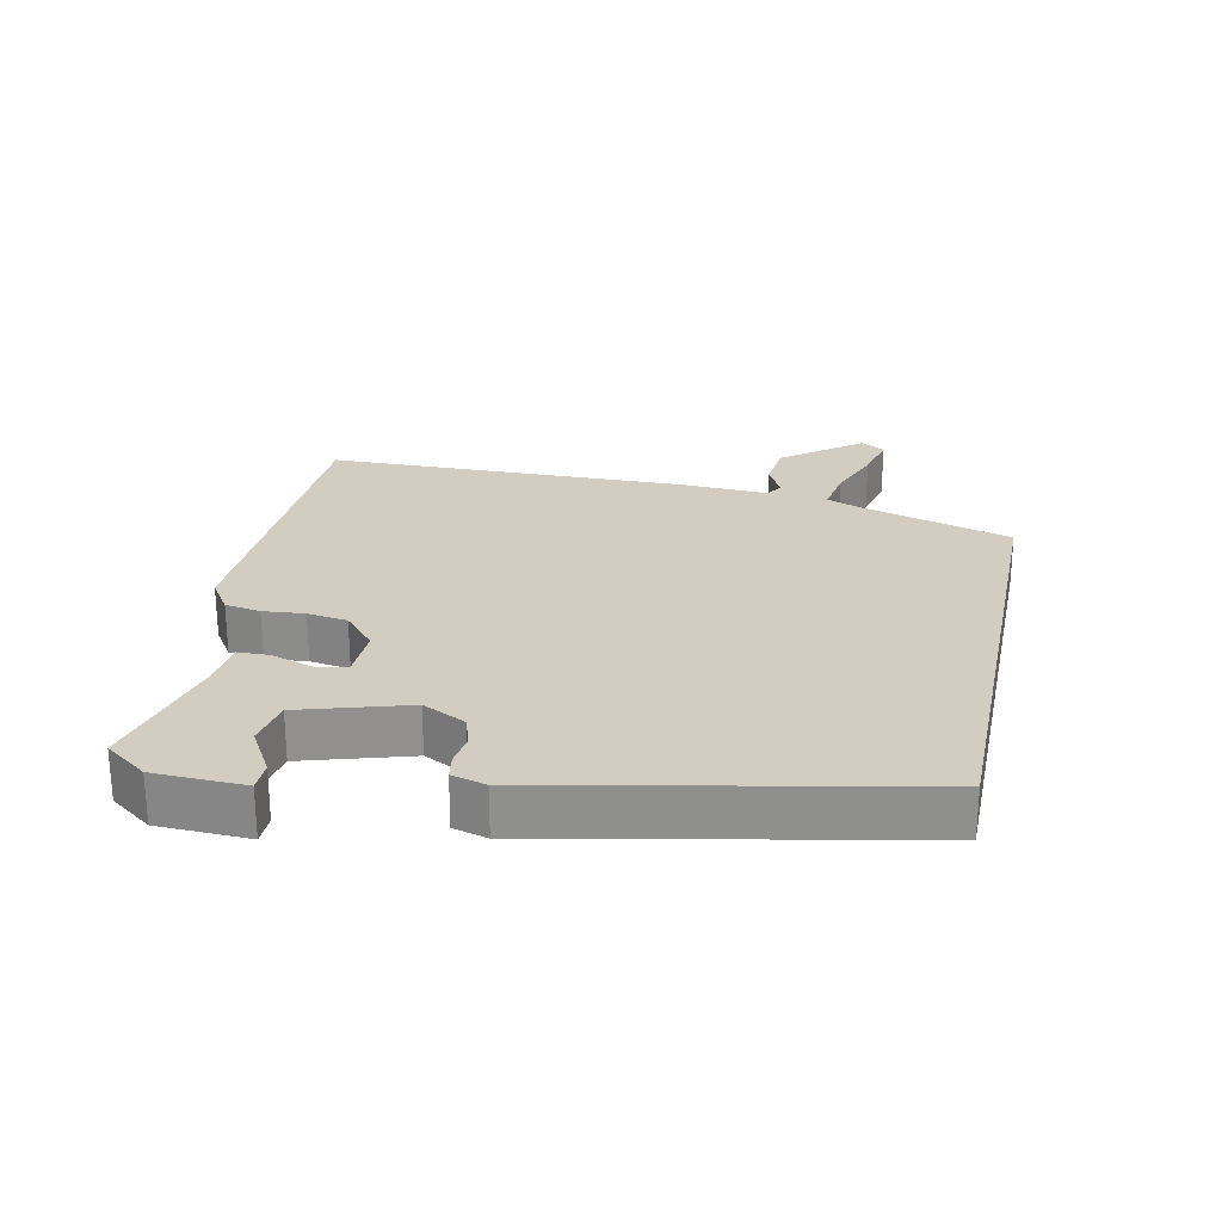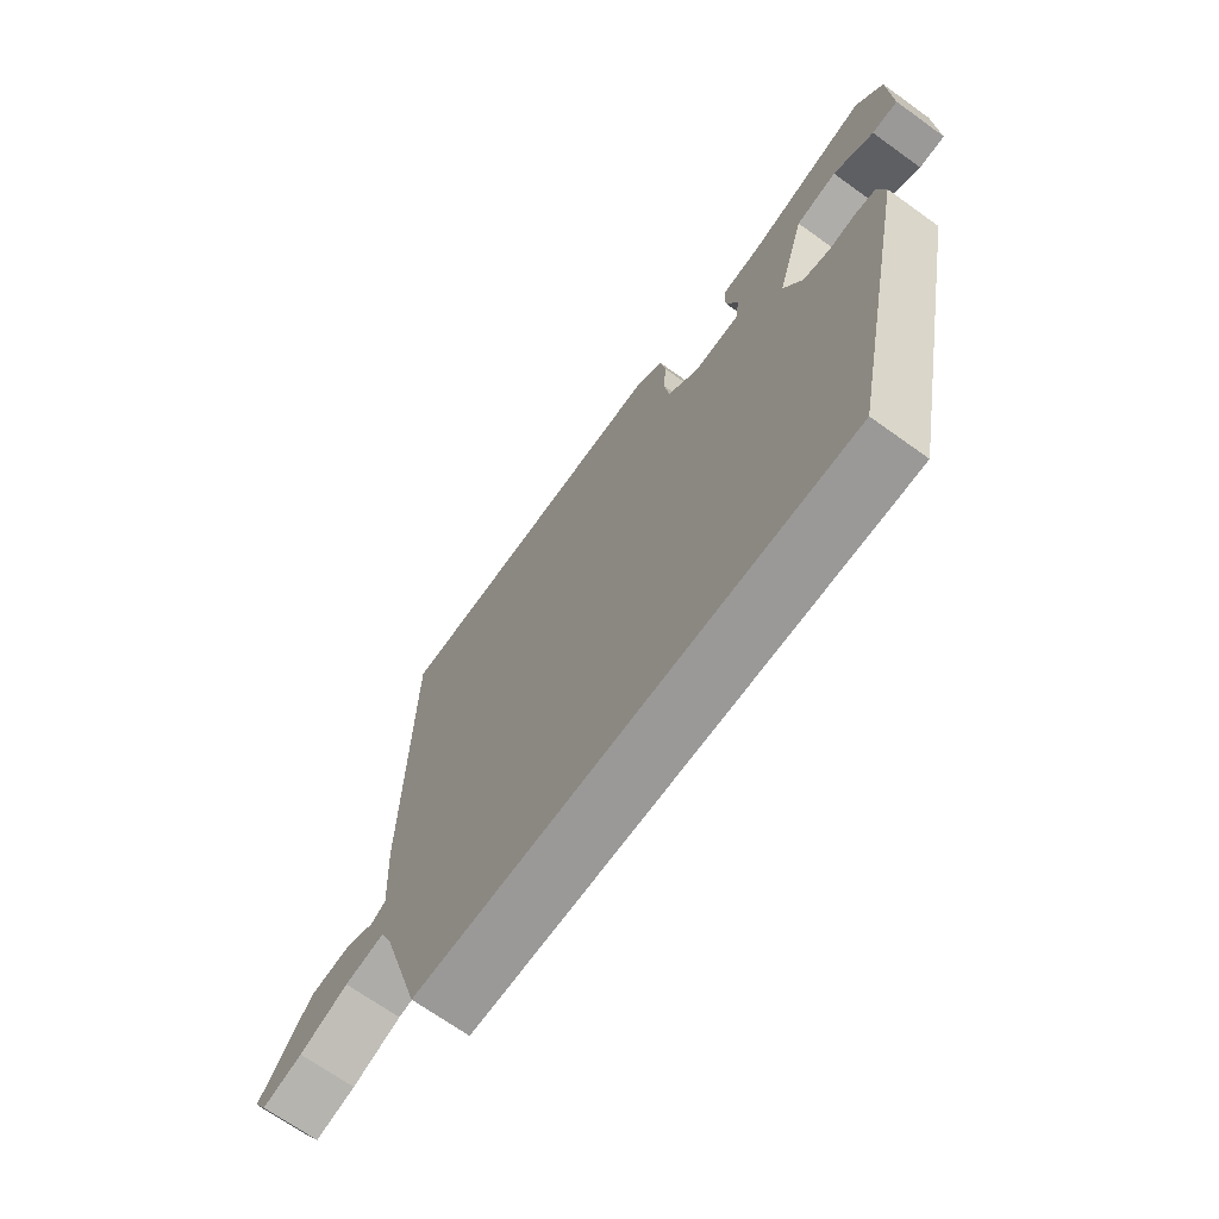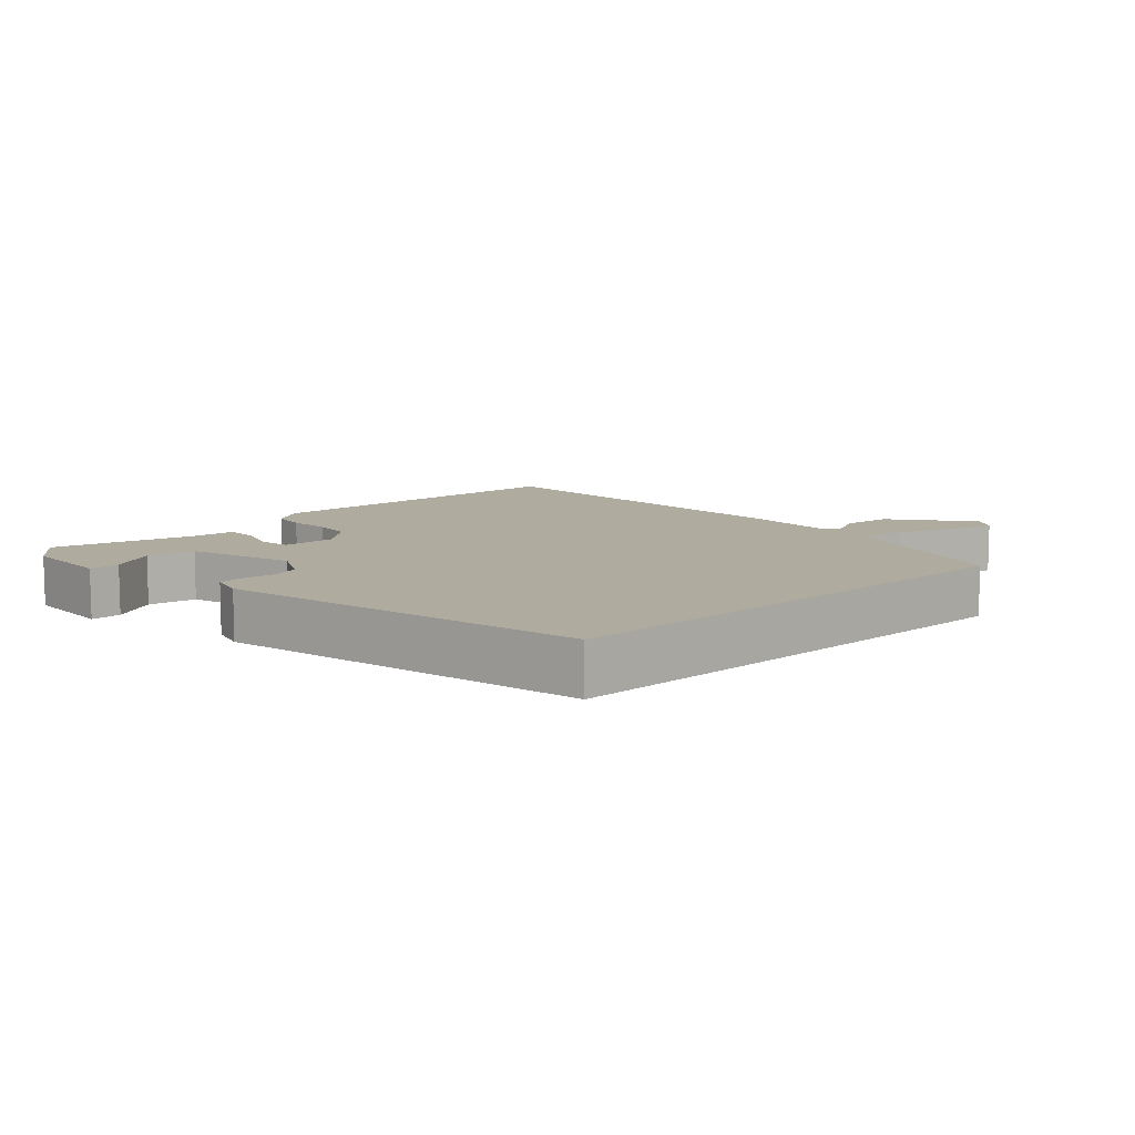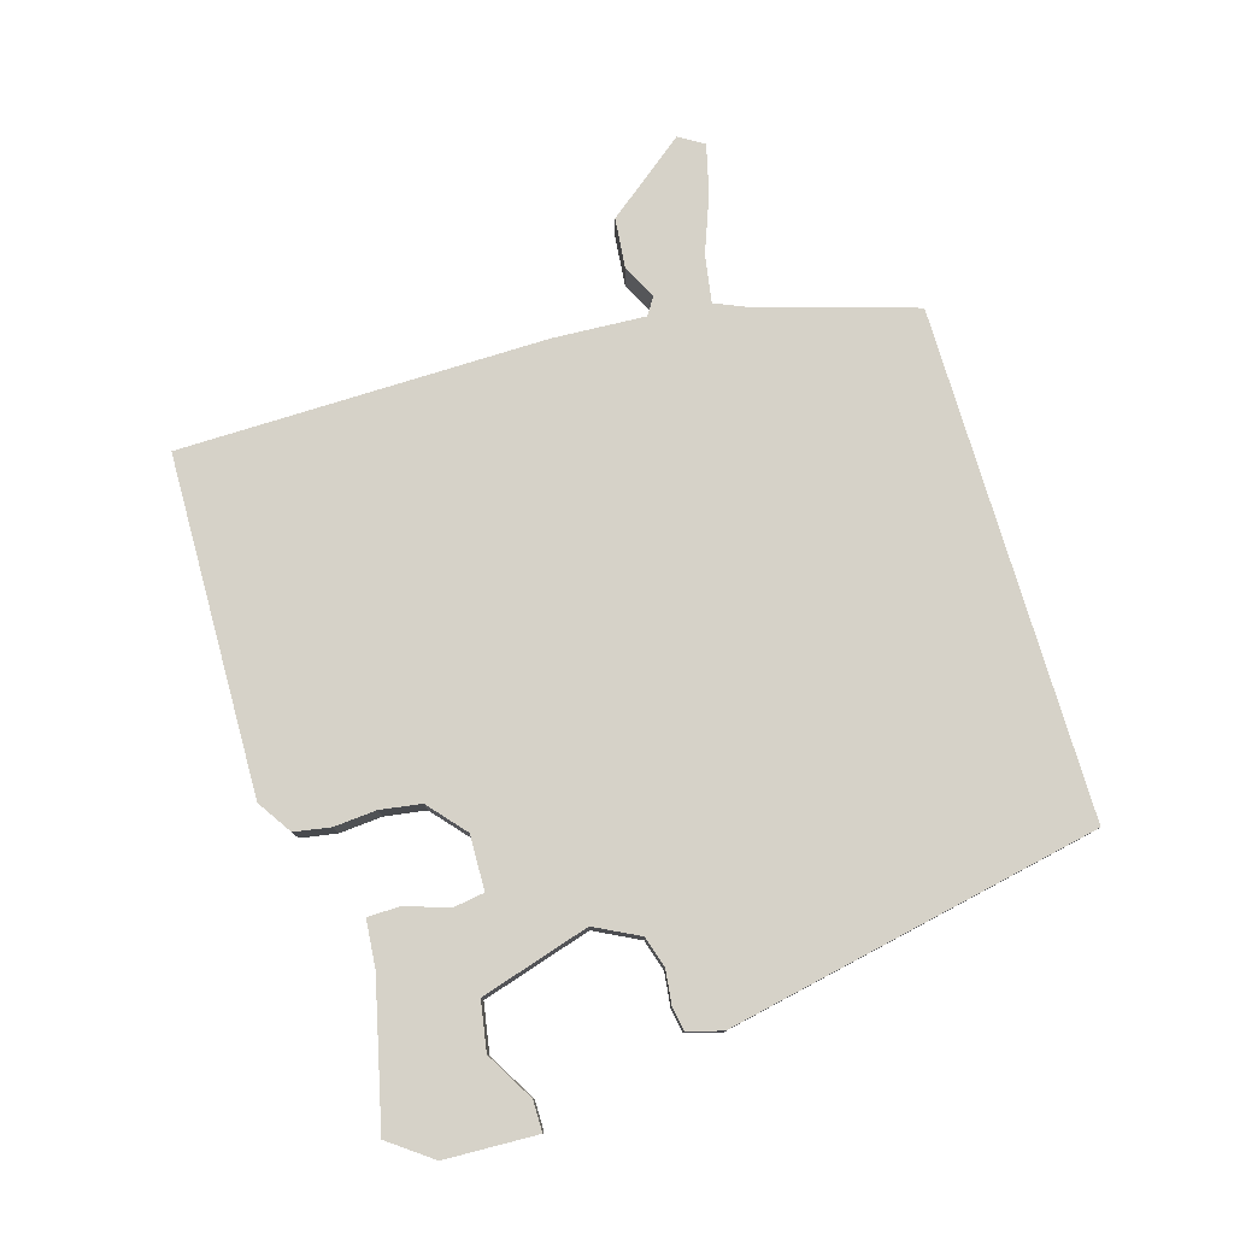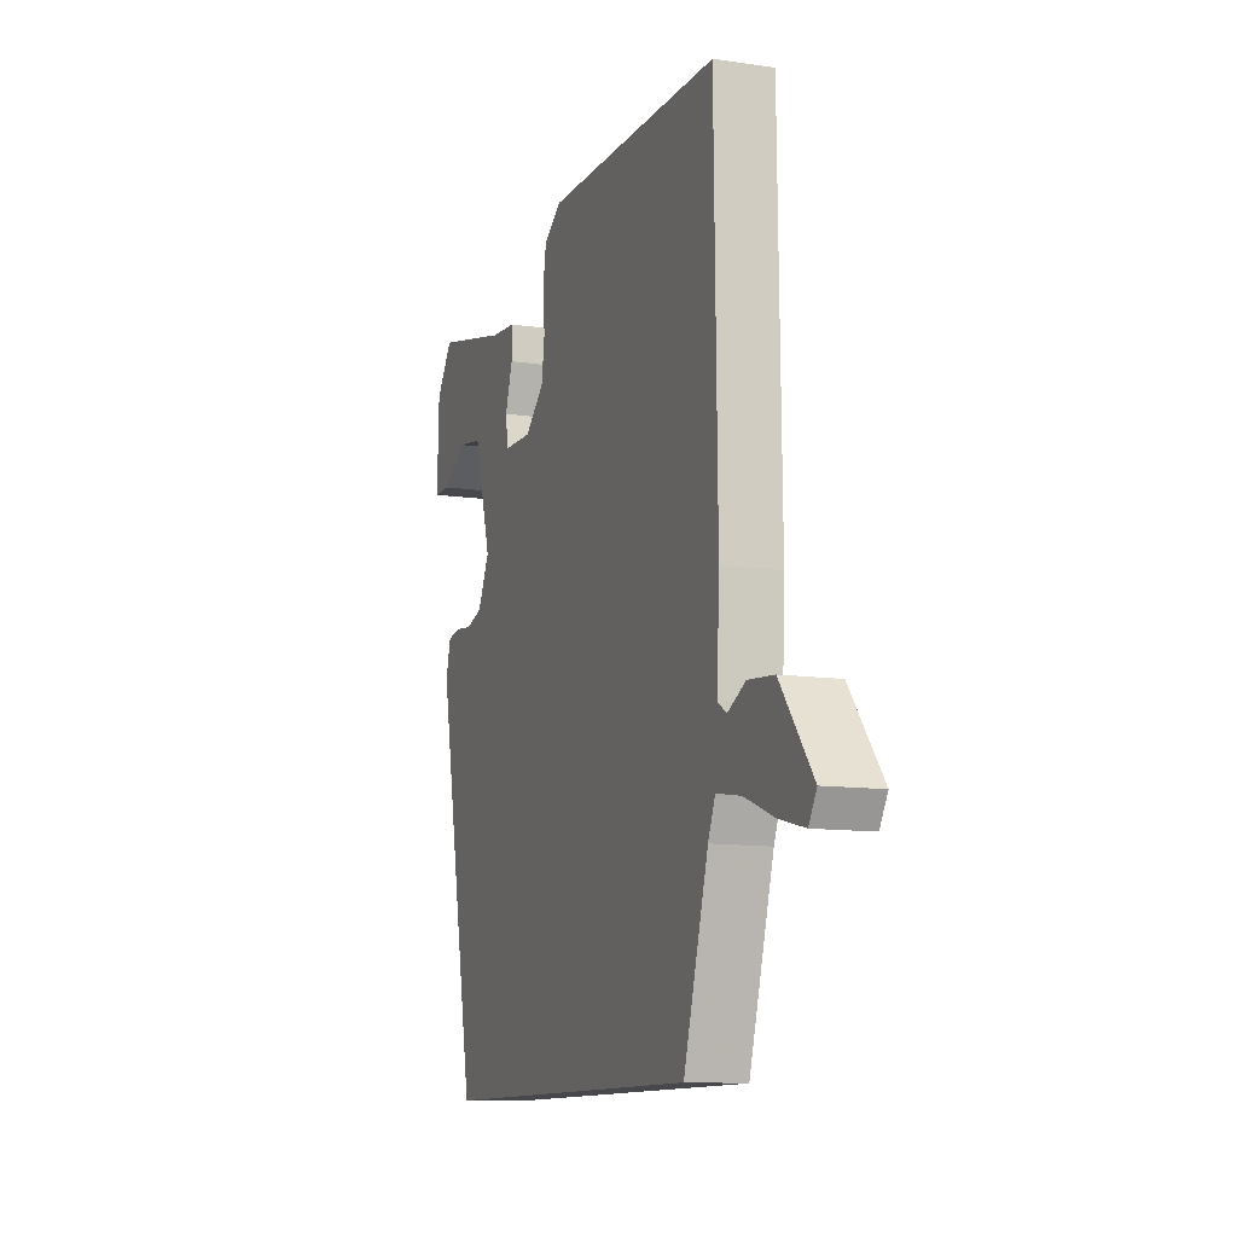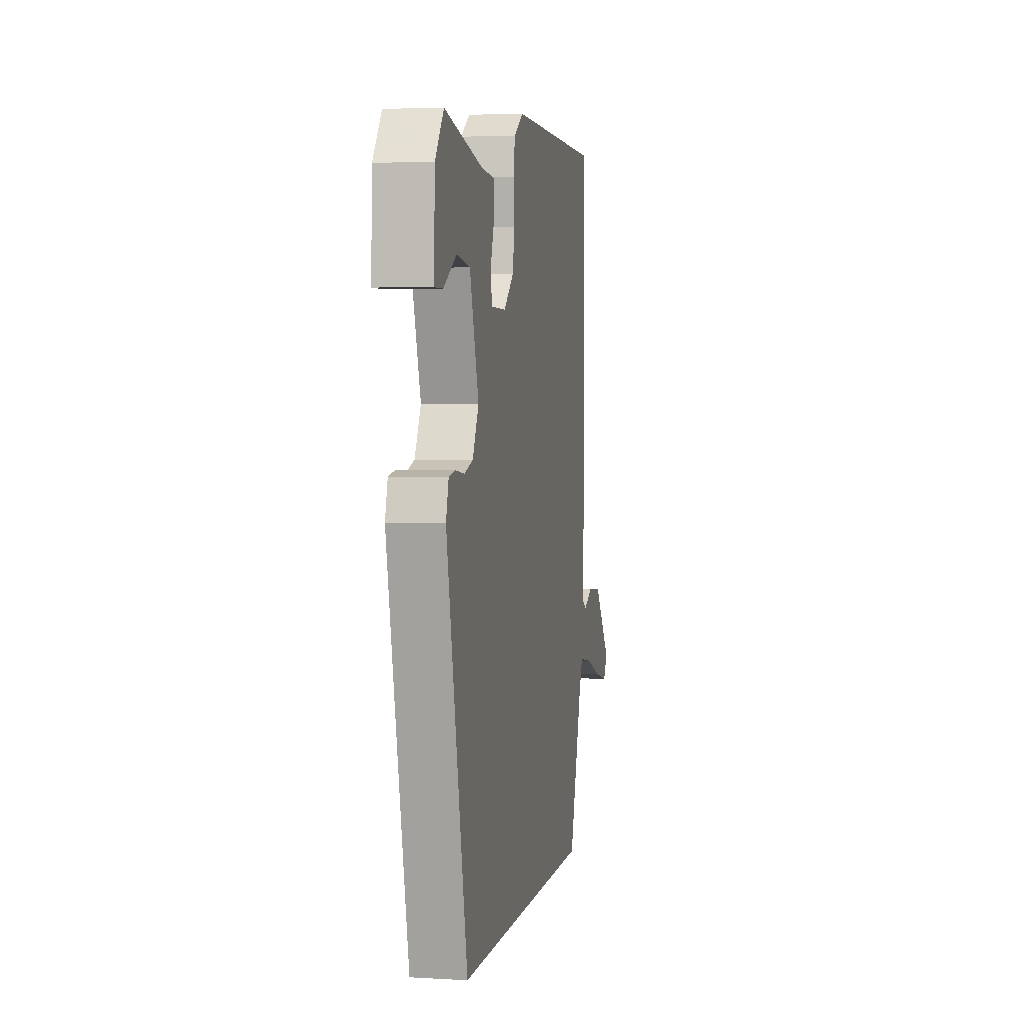
<metadata>
{"format":"obj","ext":"obj","renderer":"f3d","projection":"perspective","resolution":1024,"background":"white","views":[{"elev":24.7,"azim":101.9,"up":"+Y"},{"elev":-69.0,"azim":54.3,"up":"+Z"},{"elev":9.7,"azim":137.4,"up":"+Y"},{"elev":78.1,"azim":73.5,"up":"+Y"},{"elev":-11.2,"azim":-109.8,"up":"+Z"},{"elev":3.6,"azim":101.0,"up":"+Z"}]}
</metadata>
<code>
v -0.484 0.07 0.535
v 0.009 0.07 0.545
v 0.059 0.07 0.512
v 0.068 0.07 0.459
v 0.063 0.07 0.397
v 0.072 0.07 0.337
v 0.126 0.07 0.29
v 0.206 0.07 0.292
v 0.213 0.07 0.338
v 0.192 0.07 0.4
v 0.193 0.07 0.448
v 0.262 0.07 0.454
v 0.469 0.07 0.503
v 0.515 0.07 0.44
v 0.52 0.07 0.305
v 0.475 0.07 0.305
v 0.405 0.07 0.346
v 0.334 0.07 0.334
v 0.286 0.07 0.175
v 0.319 0.07 0.11
v 0.365 0.07 0.096
v 0.413 0.07 0.102
v 0.449 0.07 0.096
v 0.463 0.07 0.045
v 0.352 0.07 -0.5
v -0.389 0.07 -0.5
v -0.458 0.07 -0.271
v -0.478 0.07 -0.224
v -0.547 0.07 -0.235
v -0.632 0.07 -0.267
v -0.702 0.07 -0.284
v -0.724 0.07 -0.248
v -0.633 0.07 -0.132
v -0.56 0.07 -0.125
v -0.51 0.07 -0.15
v -0.485 0.07 -0.134
v -0.492 0.07 0.001
v -0.484 0 0.535
v 0.009 0 0.545
v 0.059 0 0.512
v 0.068 0 0.459
v 0.063 0 0.397
v 0.072 0 0.337
v 0.126 0 0.29
v 0.206 0 0.292
v 0.213 0 0.338
v 0.192 0 0.4
v 0.193 0 0.448
v 0.262 0 0.454
v 0.469 0 0.503
v 0.515 0 0.44
v 0.52 0 0.305
v 0.475 0 0.305
v 0.405 0 0.346
v 0.334 0 0.334
v 0.286 0 0.175
v 0.319 0 0.11
v 0.365 0 0.096
v 0.413 0 0.102
v 0.449 0 0.096
v 0.463 0 0.045
v 0.352 0 -0.5
v -0.389 0 -0.5
v -0.458 0 -0.271
v -0.478 0 -0.224
v -0.547 0 -0.235
v -0.632 0 -0.267
v -0.702 0 -0.284
v -0.724 0 -0.248
v -0.633 0 -0.132
v -0.56 0 -0.125
v -0.51 0 -0.15
v -0.485 0 -0.134
v -0.492 0 0.001
f 3 4 5
f 2 3 5
f 1 2 5
f 37 1 5
f 36 37 5
f 33 34 35
f 32 33 35
f 31 32 35
f 30 31 35
f 29 30 35
f 28 29 35 36
f 36 5 6
f 28 36 6
f 27 28 6
f 25 26 27
f 24 25 27
f 23 24 27
f 22 23 27
f 21 22 27
f 20 21 27
f 19 20 27
f 18 19 27
f 15 16 17
f 14 15 17
f 13 14 17
f 12 13 17
f 12 17 18
f 11 12 18
f 10 11 18
f 9 10 18
f 8 9 18
f 27 6 7
f 27 7 8
f 8 18 27
f 42 41 40
f 42 40 39
f 42 39 38
f 42 38 74
f 42 74 73
f 72 71 70
f 72 70 69
f 72 69 68
f 72 68 67
f 72 67 66
f 73 72 66 65
f 43 42 73
f 43 73 65
f 43 65 64
f 64 63 62
f 64 62 61
f 64 61 60
f 64 60 59
f 64 59 58
f 64 58 57
f 64 57 56
f 64 56 55
f 54 53 52
f 54 52 51
f 54 51 50
f 54 50 49
f 55 54 49
f 55 49 48
f 55 48 47
f 55 47 46
f 55 46 45
f 44 43 64
f 45 44 64
f 64 55 45
f 1 38 39 2
f 2 39 40 3
f 3 40 41 4
f 4 41 42 5
f 5 42 43 6
f 6 43 44 7
f 7 44 45 8
f 8 45 46 9
f 9 46 47 10
f 10 47 48 11
f 11 48 49 12
f 12 49 50 13
f 13 50 51 14
f 14 51 52 15
f 15 52 53 16
f 16 53 54 17
f 17 54 55 18
f 18 55 56 19
f 19 56 57 20
f 20 57 58 21
f 21 58 59 22
f 22 59 60 23
f 23 60 61 24
f 24 61 62 25
f 25 62 63 26
f 26 63 64 27
f 27 64 65 28
f 28 65 66 29
f 29 66 67 30
f 30 67 68 31
f 31 68 69 32
f 32 69 70 33
f 33 70 71 34
f 34 71 72 35
f 35 72 73 36
f 36 73 74 37
f 37 74 38 1

</code>
